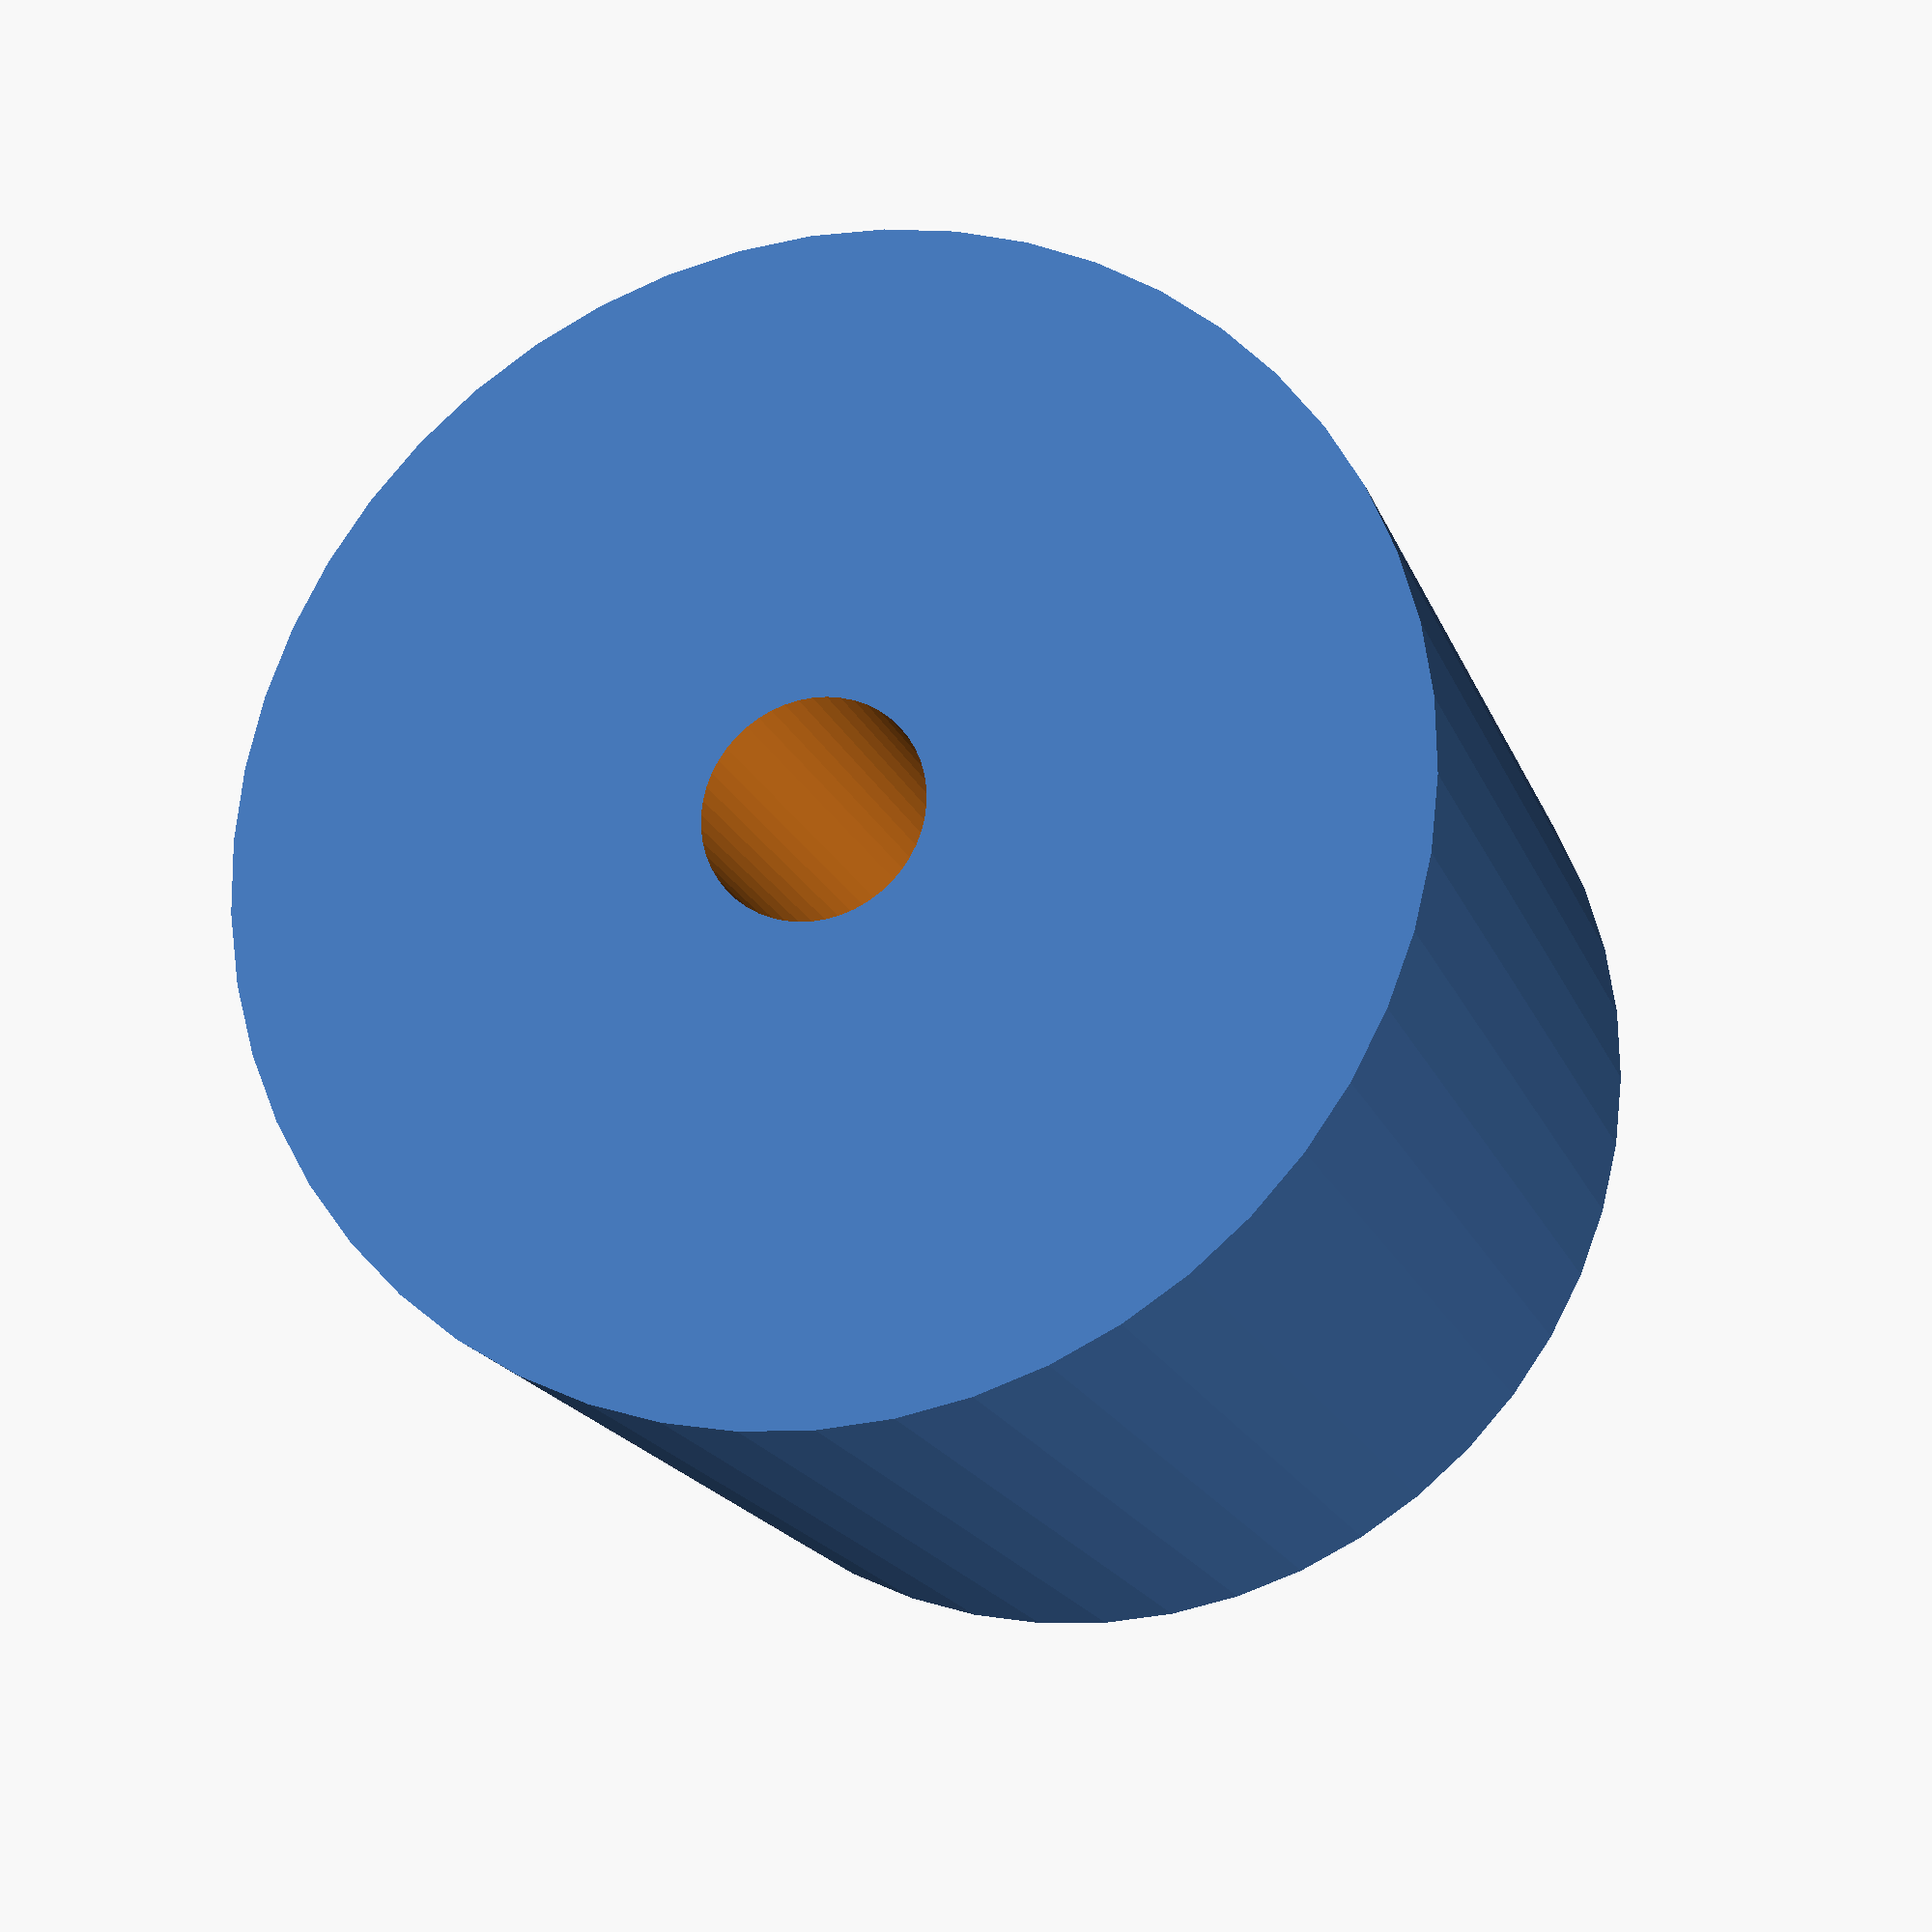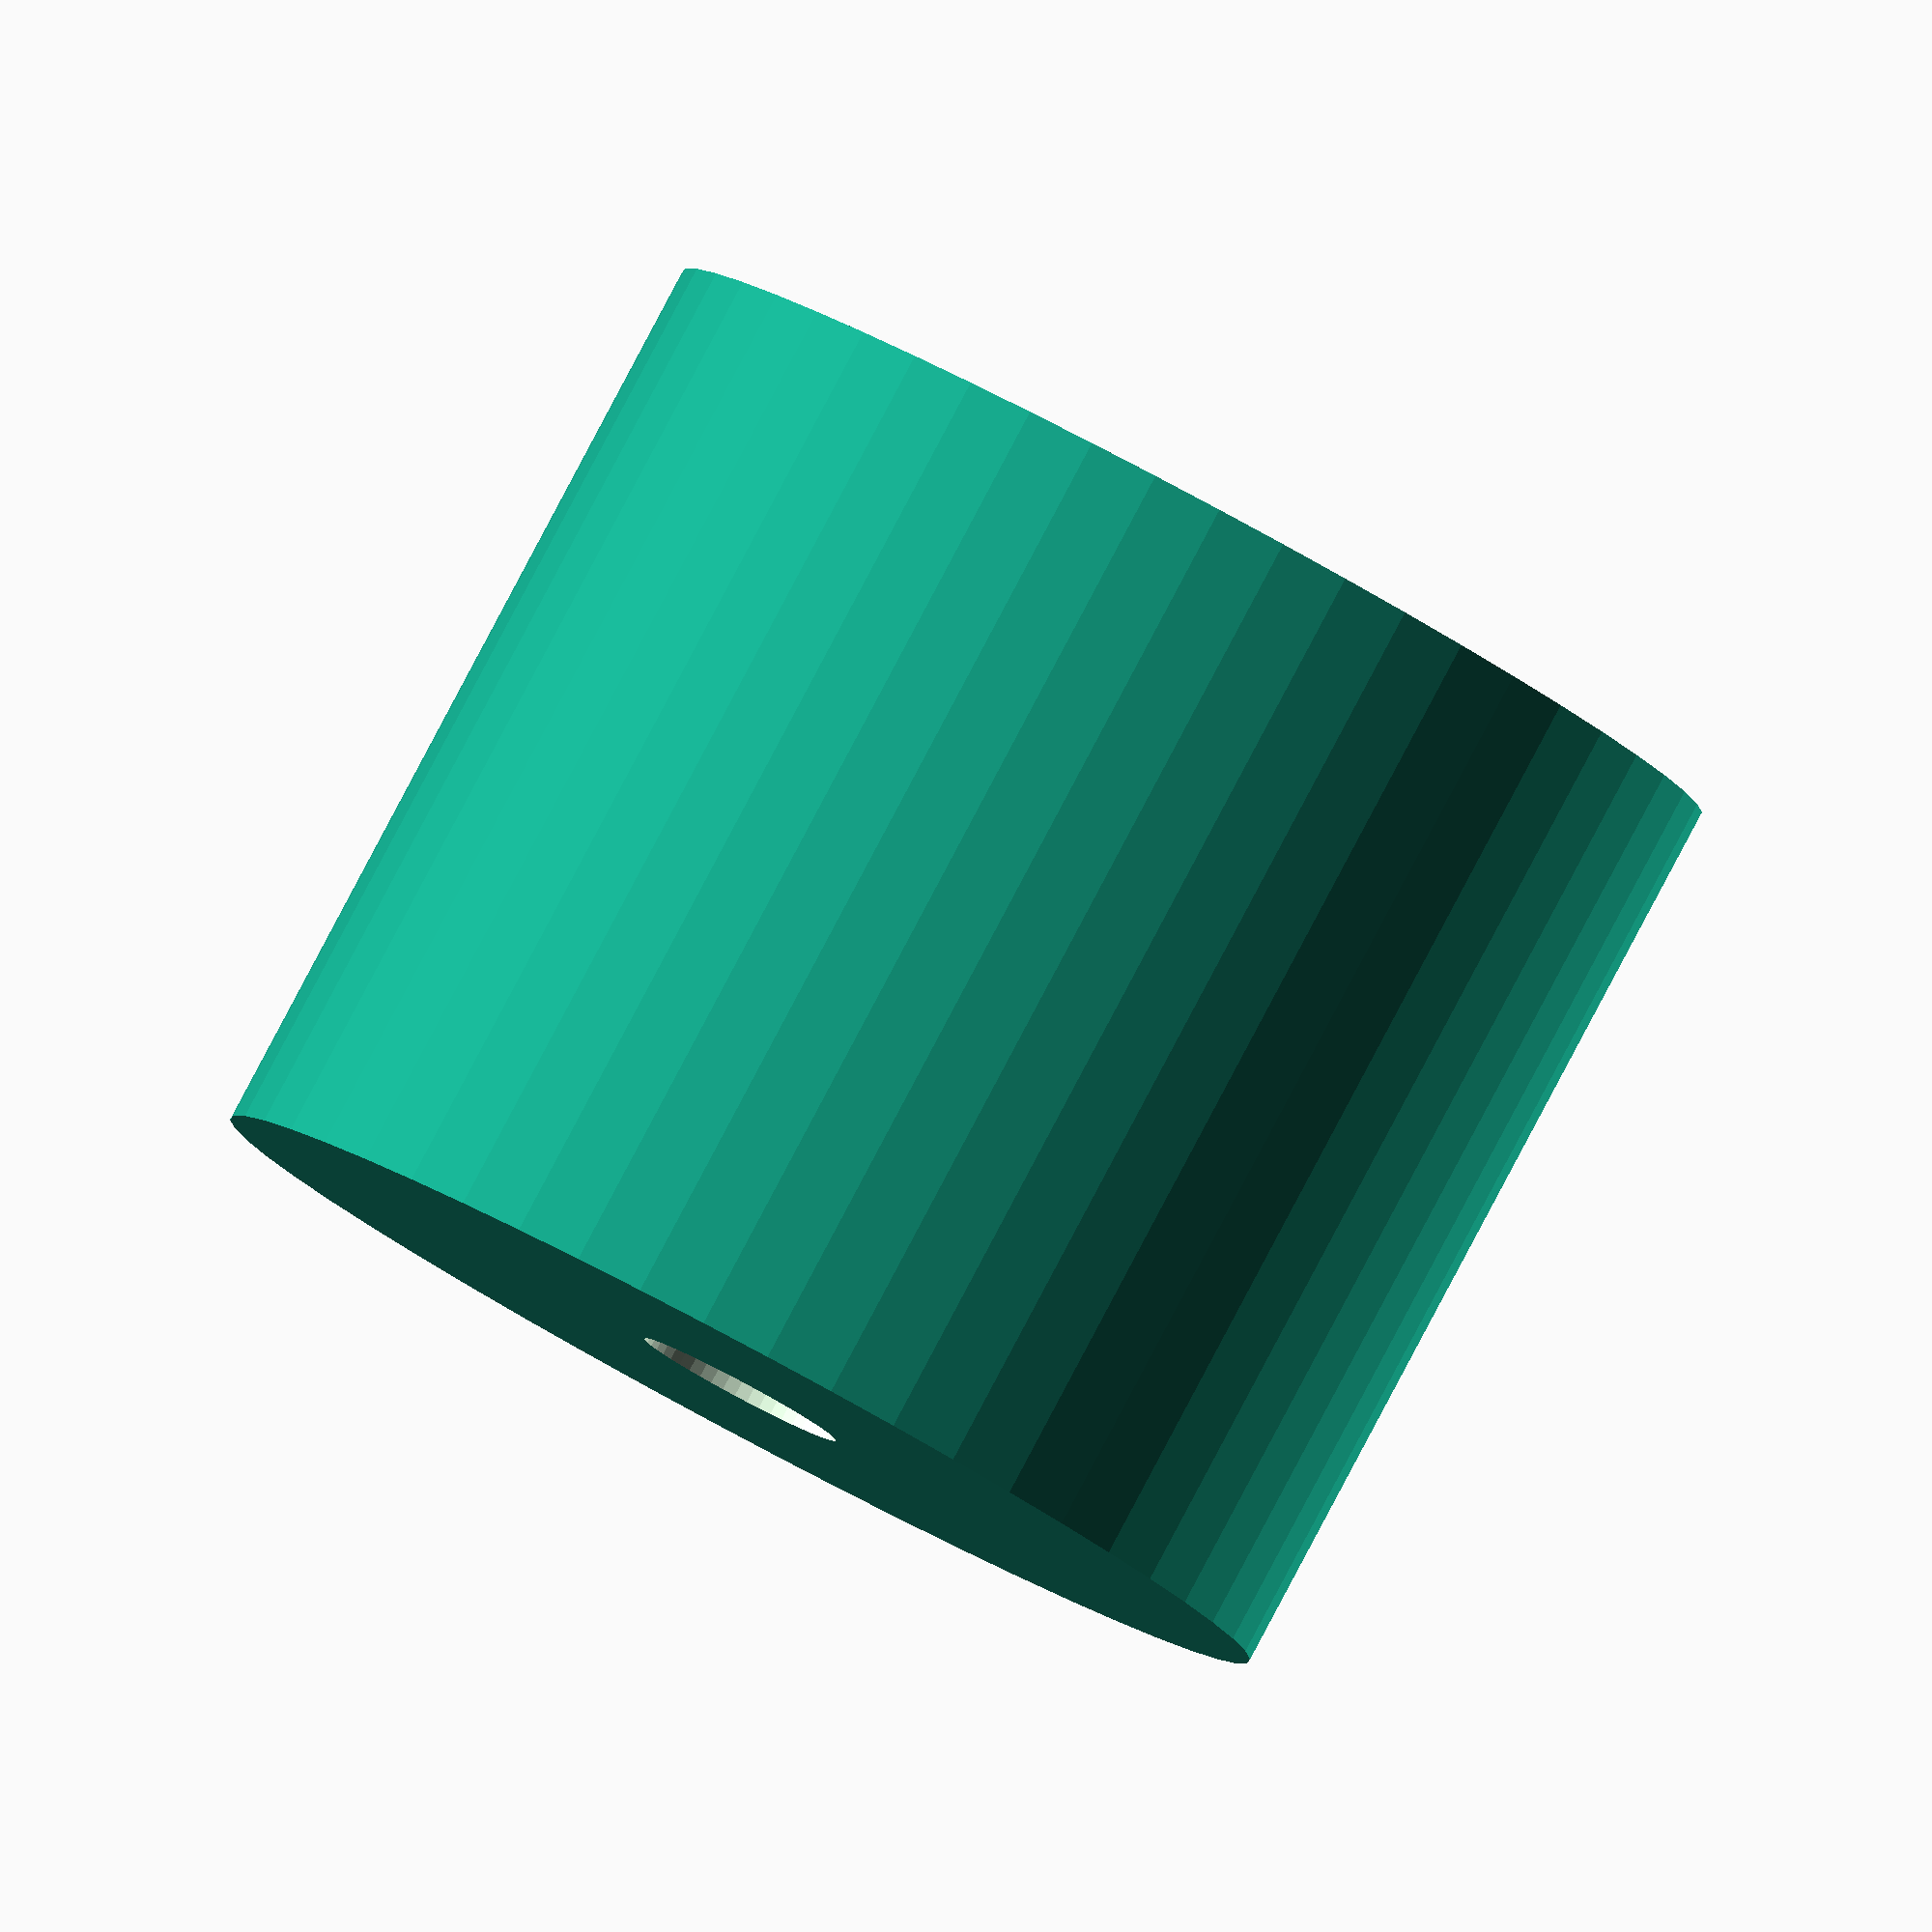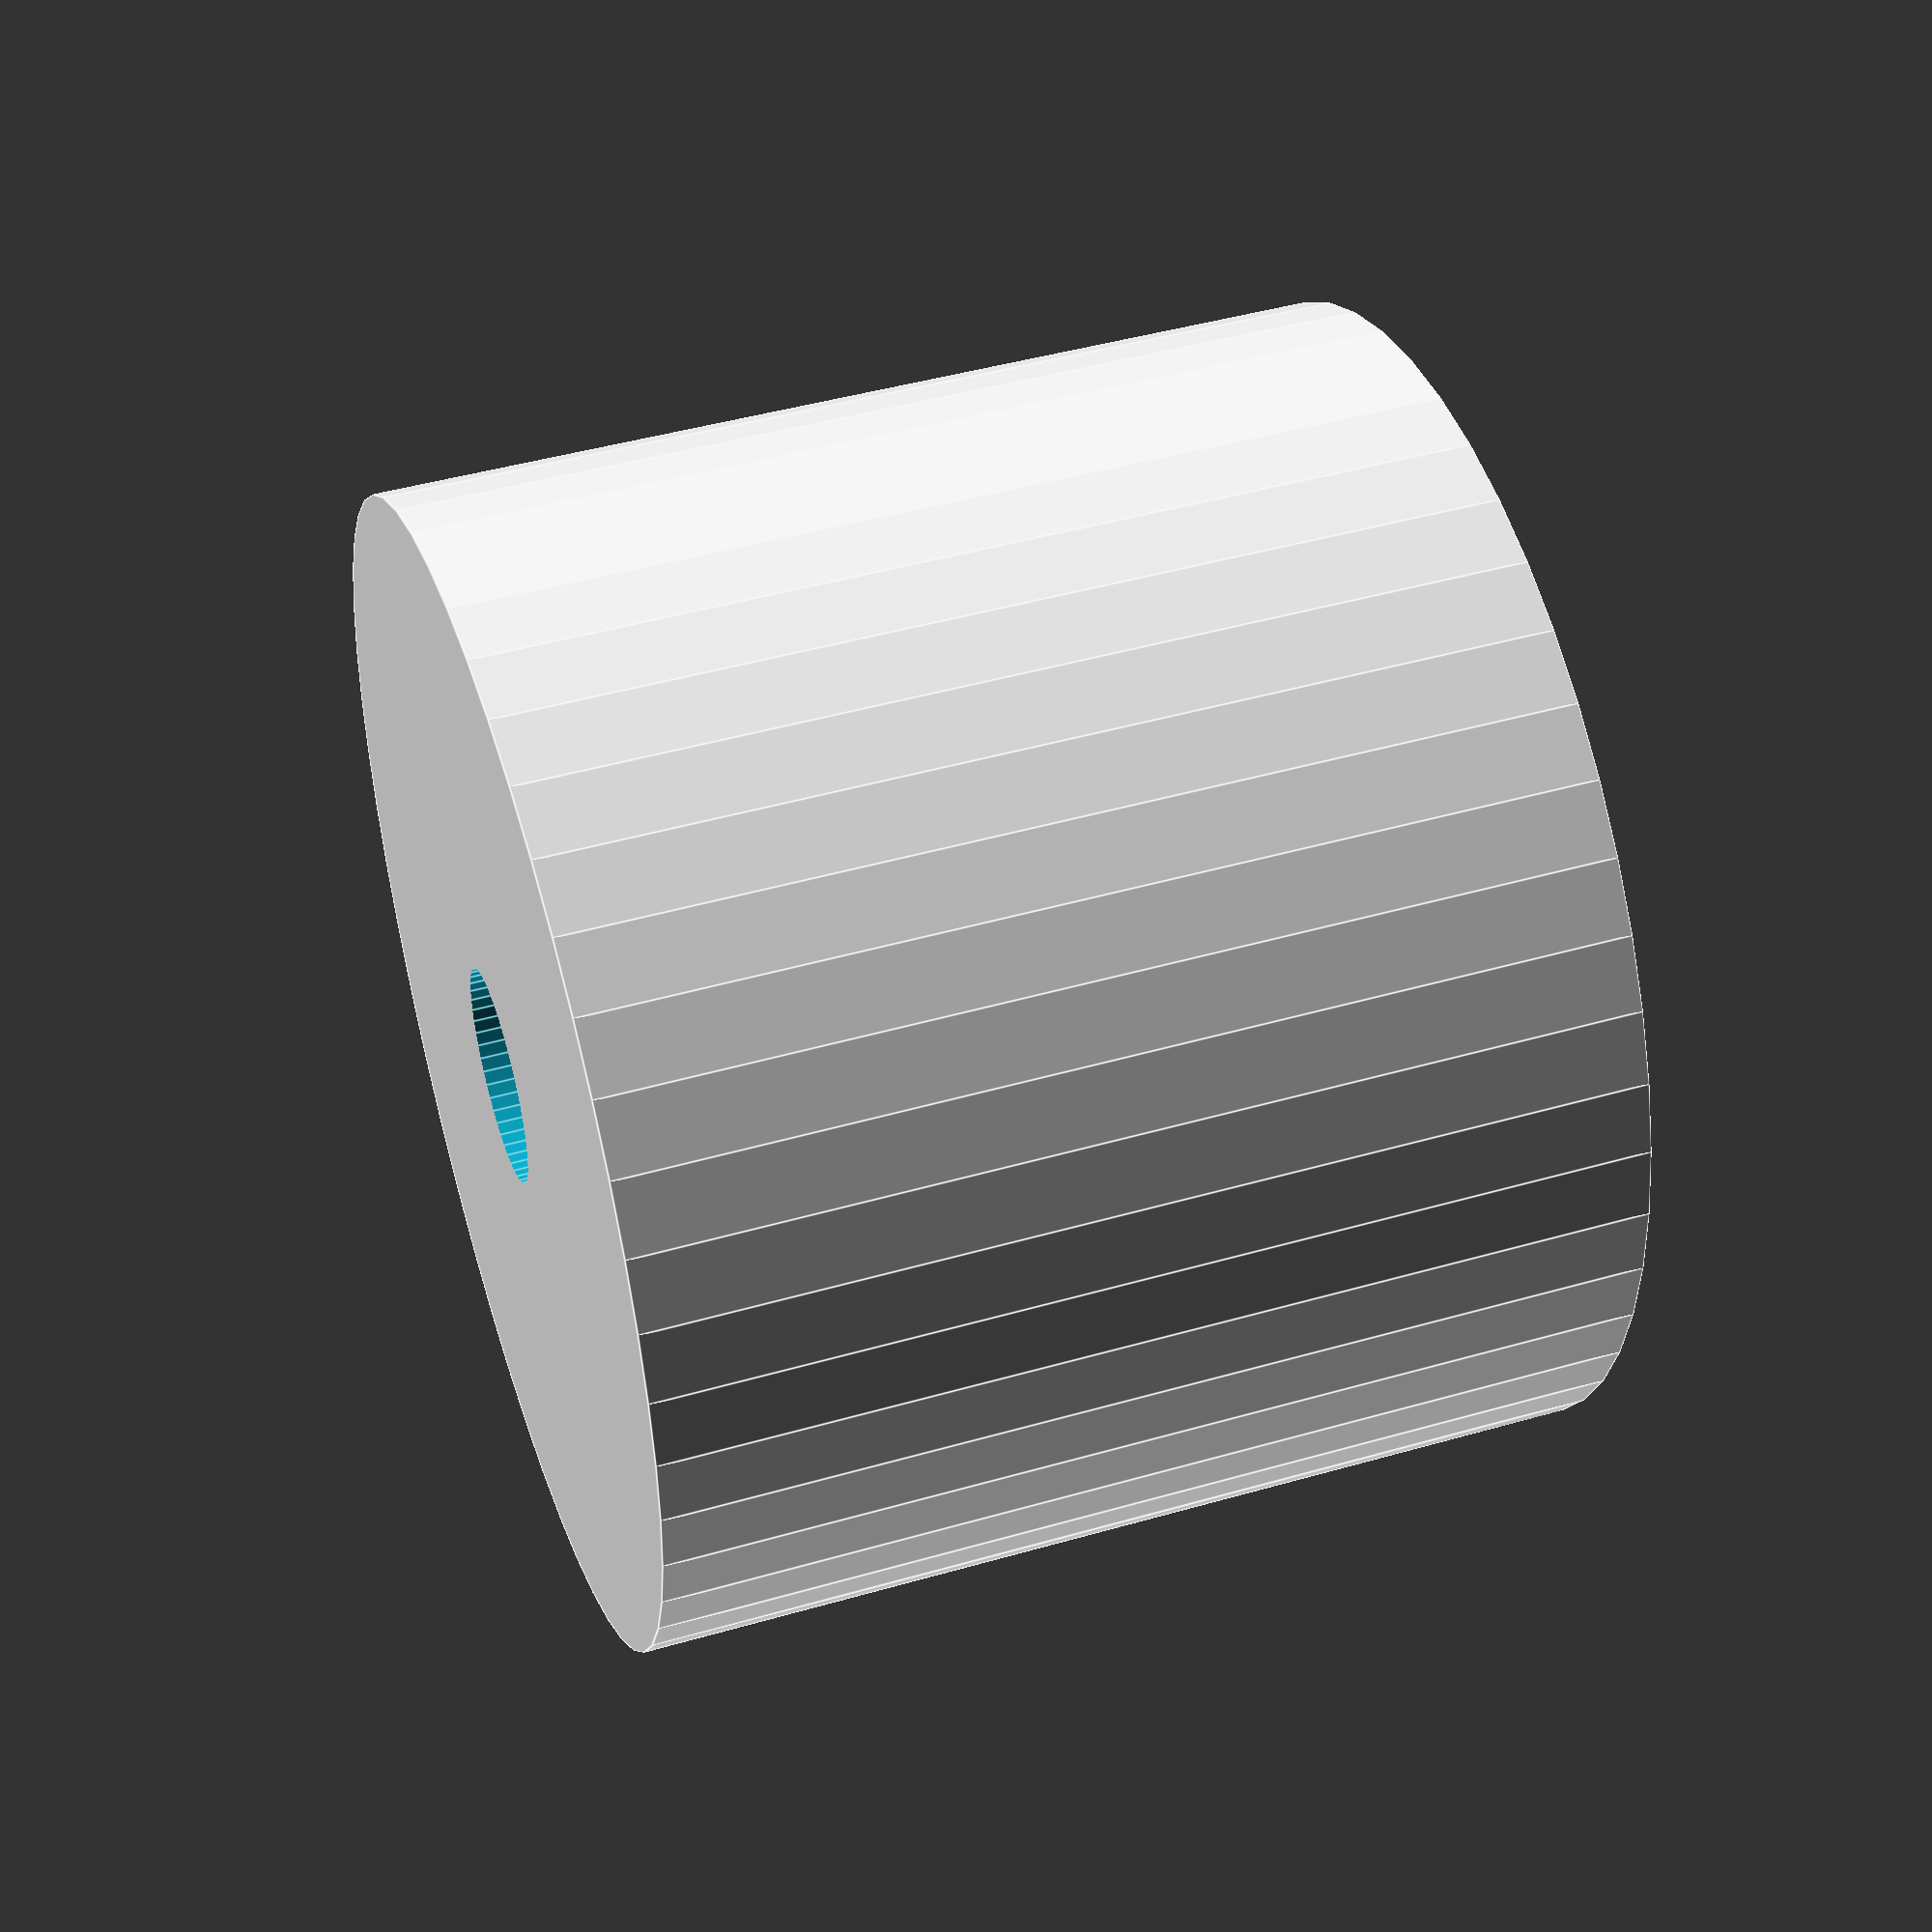
<openscad>
$fn = 50;


difference() {
	union() {
		translate(v = [0, 0, -10.0000000000]) {
			cylinder(h = 20, r = 12.0000000000);
		}
	}
	union() {
		translate(v = [0, 0, -100.0000000000]) {
			cylinder(h = 200, r = 2.2500000000);
		}
	}
}
</openscad>
<views>
elev=198.1 azim=226.0 roll=163.2 proj=p view=solid
elev=274.7 azim=323.5 roll=28.0 proj=o view=wireframe
elev=315.1 azim=22.3 roll=71.6 proj=p view=edges
</views>
